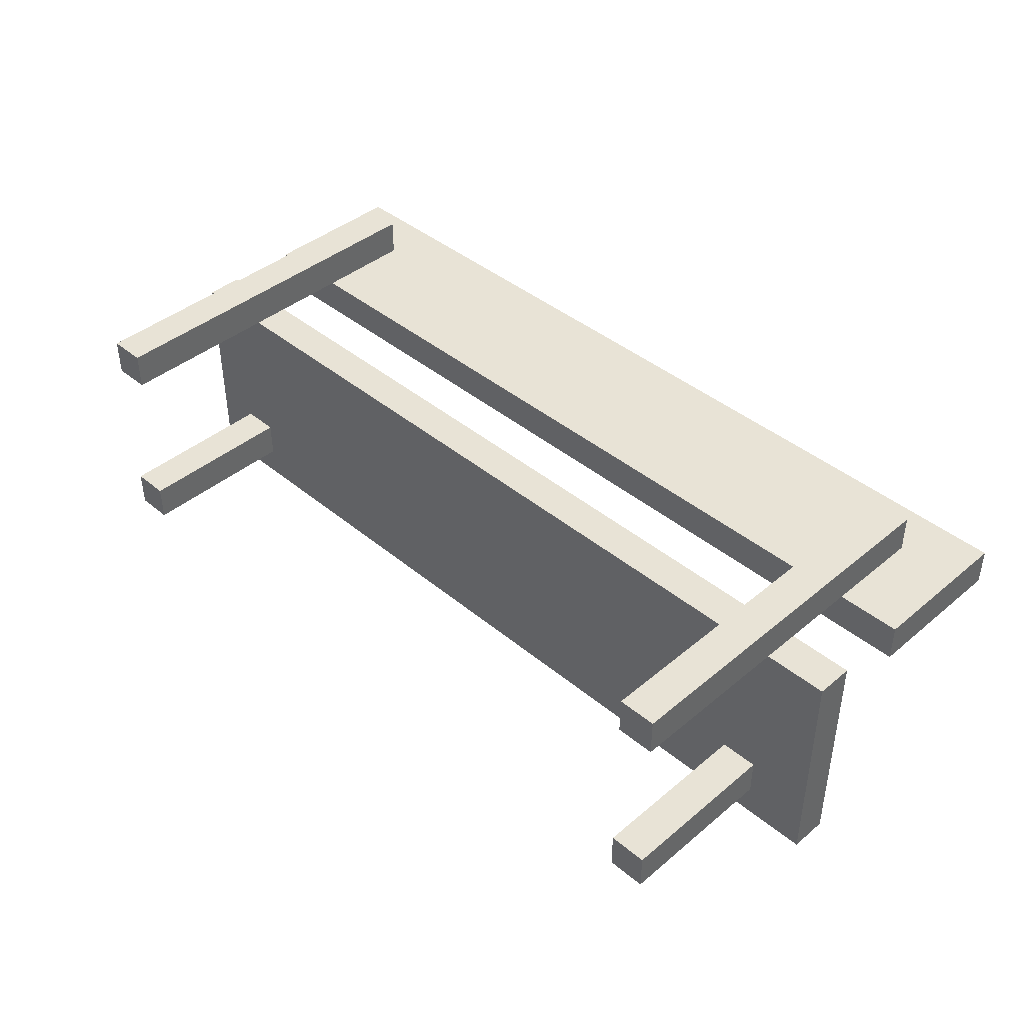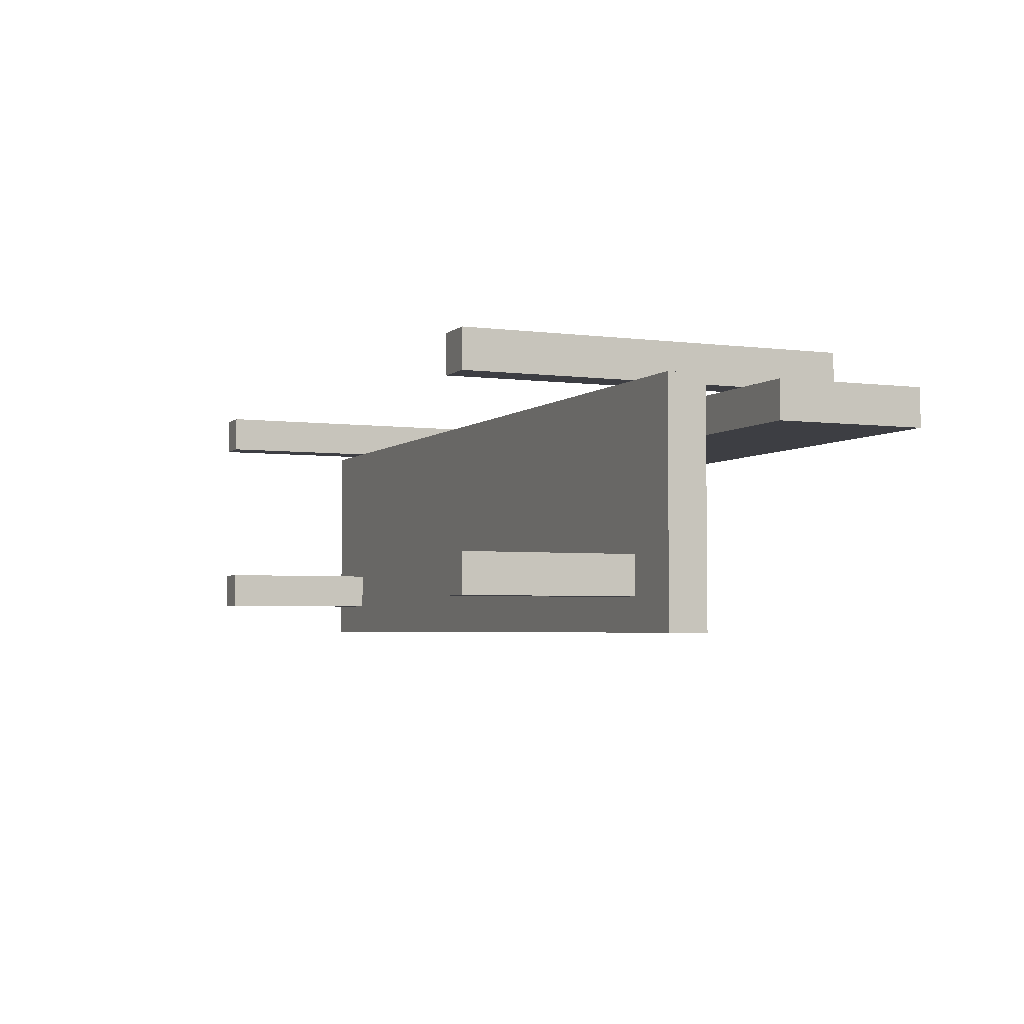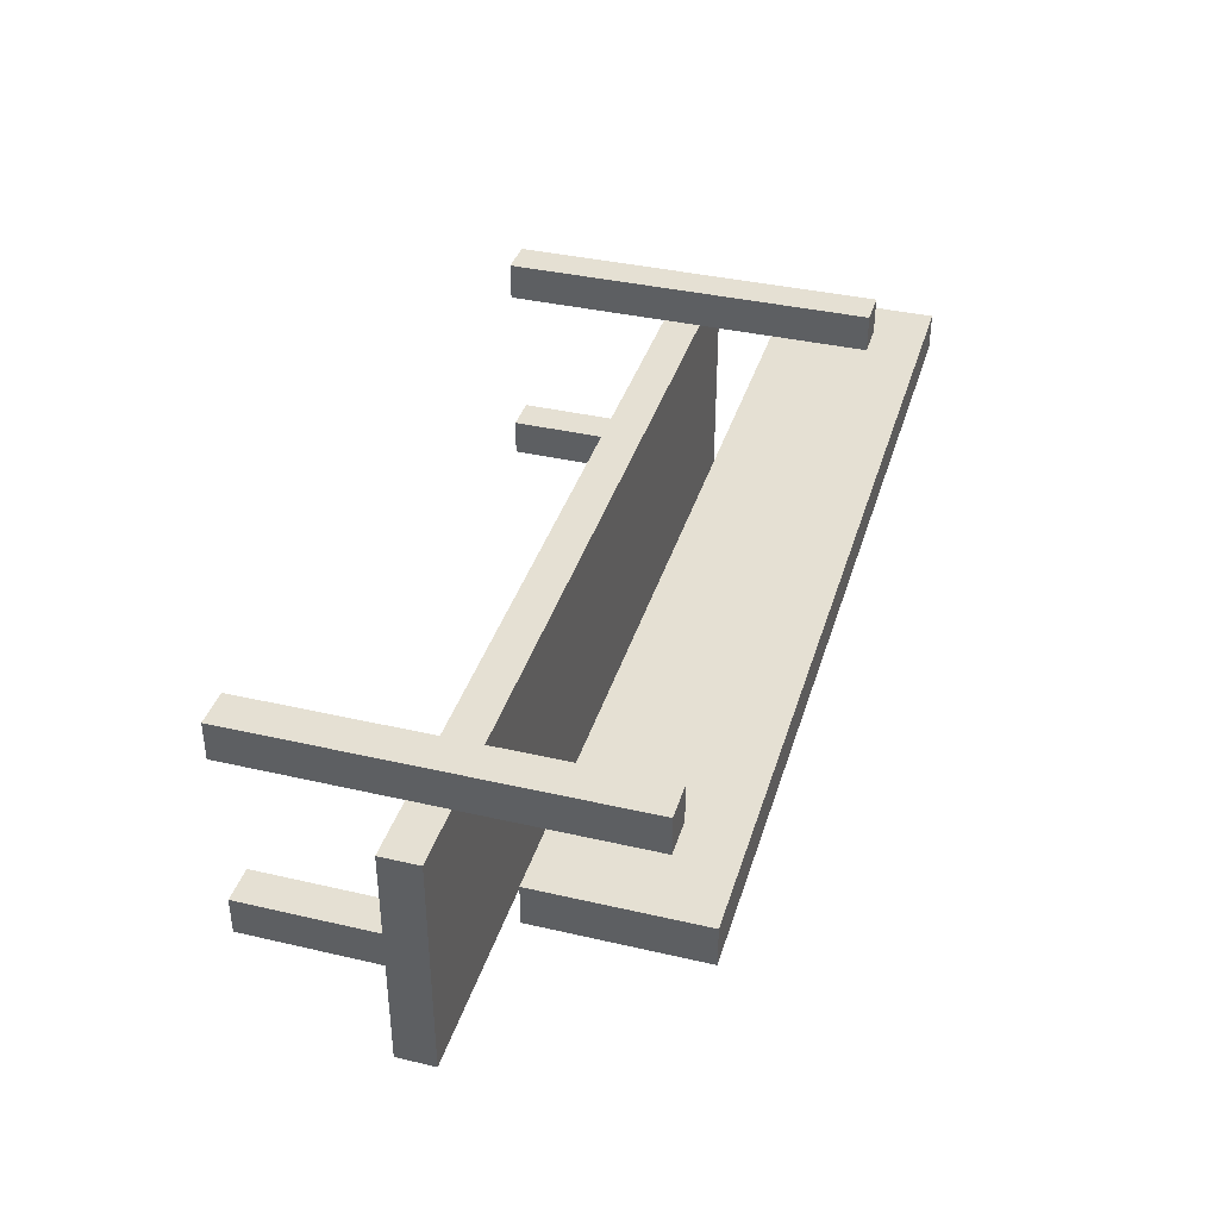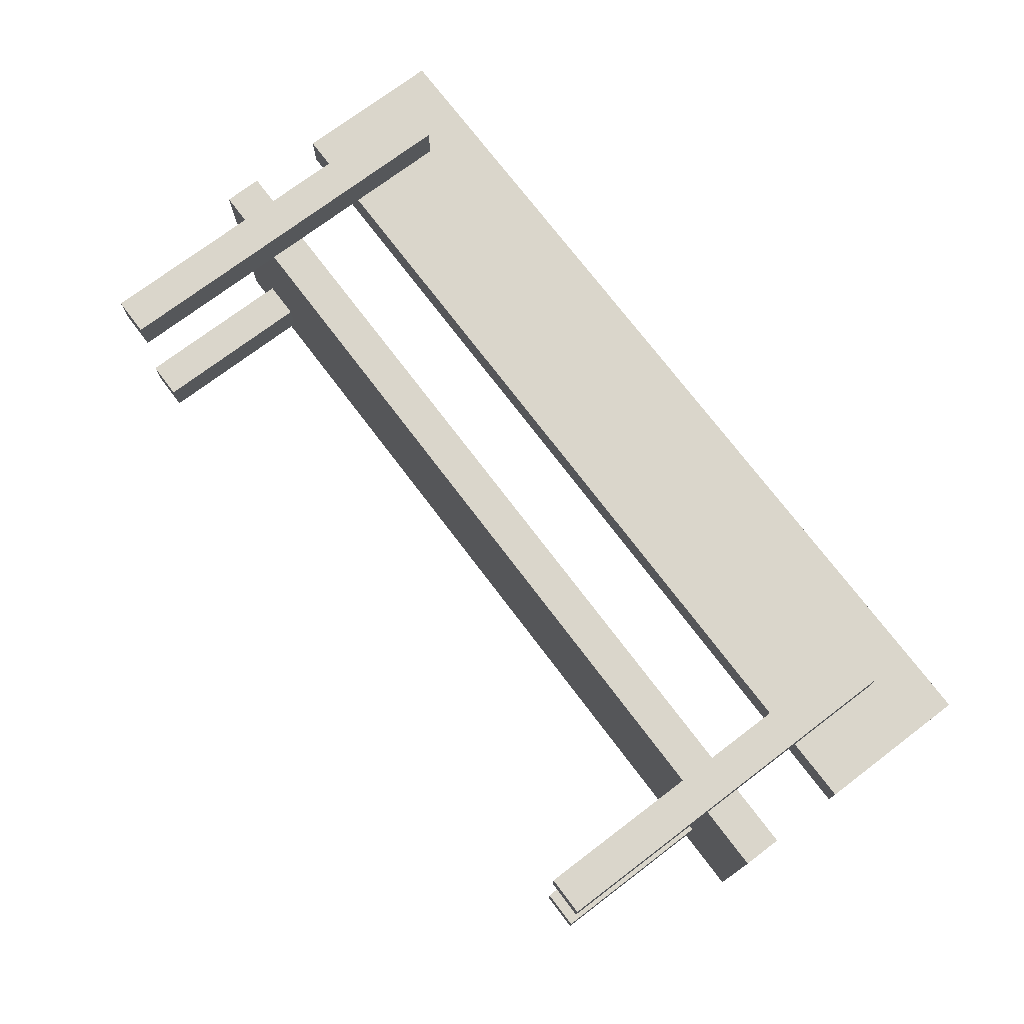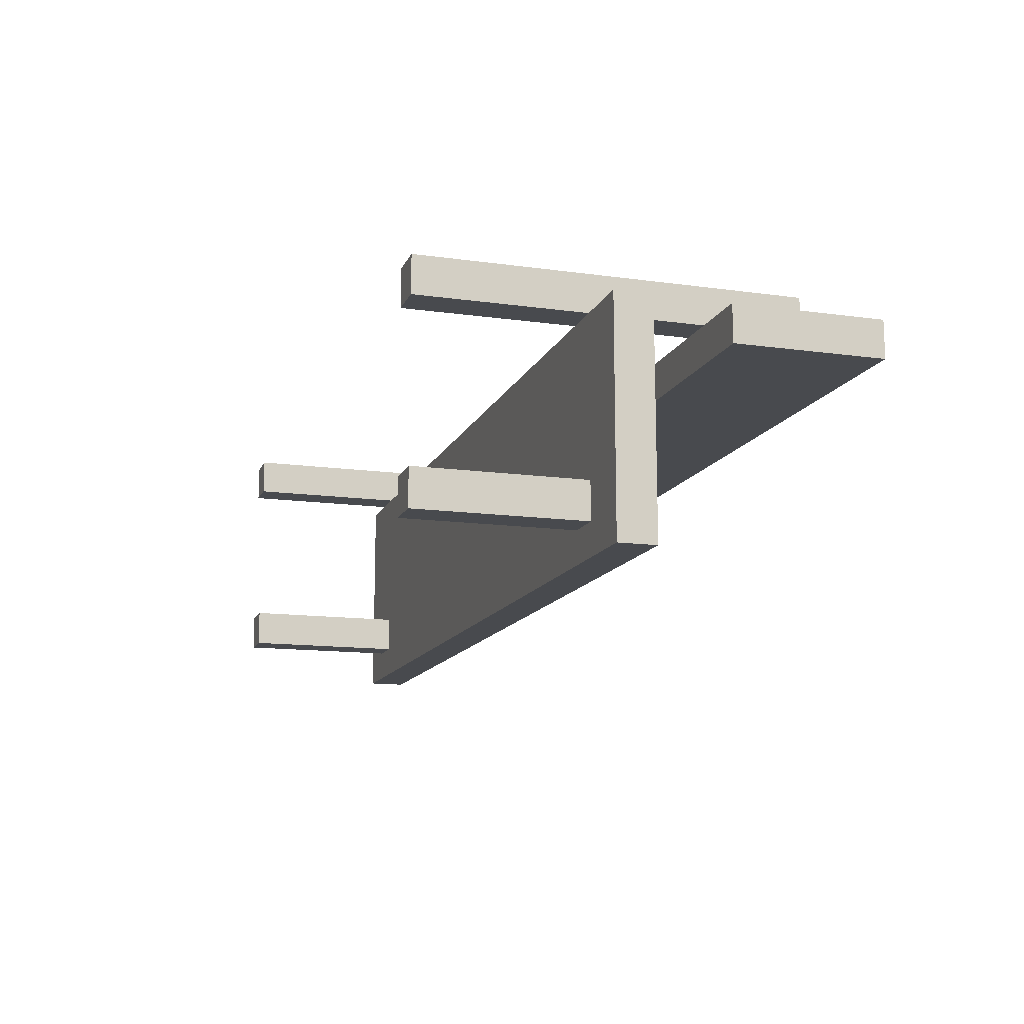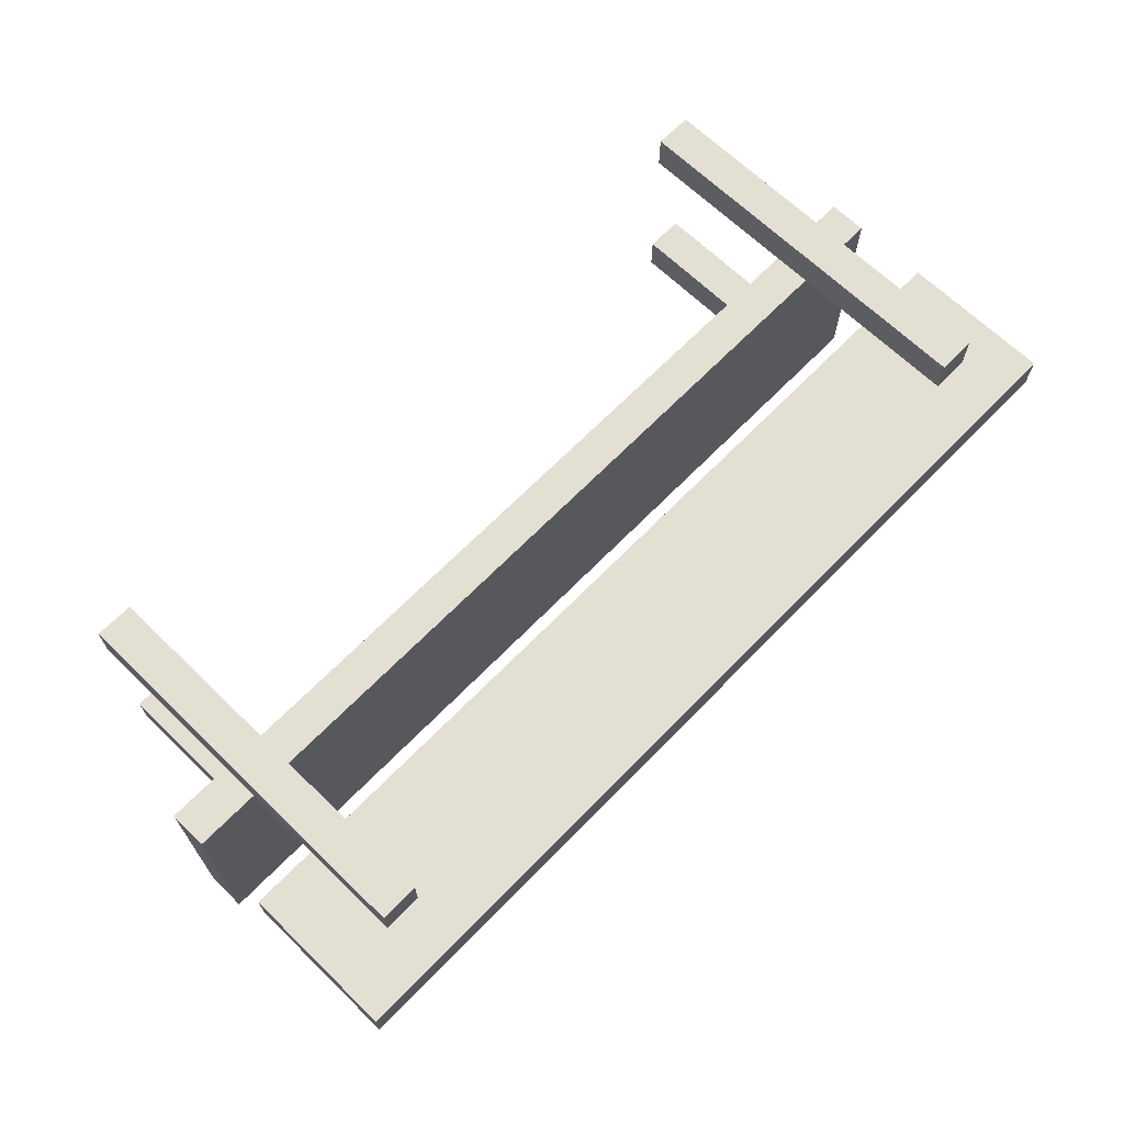
<metadata>
{"format":"obj","ext":"obj","renderer":"f3d","projection":"perspective","resolution":1024,"background":"white","views":[{"elev":41.8,"azim":-135.1,"up":"+Y"},{"elev":-3.7,"azim":-113.4,"up":"+Y"},{"elev":37.9,"azim":-73.6,"up":"+Y"},{"elev":73.9,"azim":-127.1,"up":"+Y"},{"elev":-13.3,"azim":-107.4,"up":"+Y"},{"elev":66.7,"azim":-45.8,"up":"+Y"}]}
</metadata>
<code>
g colapsed_city_skameyka
v 42.35 2.818 -7.246
v 45.35 2.818 -7.246
v 45.35 3.568 -7.246
v 42.35 3.568 -7.246
v 42.35 2.818 -7.121
v 42.35 3.568 -7.121
v 45.35 3.568 -7.121
v 45.35 2.818 -7.121
v 42.35 2.818 -7.246
v 42.35 2.818 -7.121
v 45.35 2.818 -7.121
v 45.35 2.818 -7.246
v 45.35 2.818 -7.246
v 45.35 2.818 -7.121
v 45.35 3.568 -7.121
v 45.35 3.568 -7.246
v 45.35 3.568 -7.246
v 45.35 3.568 -7.121
v 42.35 3.568 -7.121
v 42.35 3.568 -7.246
v 42.35 3.568 -7.246
v 42.35 3.568 -7.121
v 42.35 2.818 -7.121
v 42.35 2.818 -7.246
v 42.56 2.925 -7.796
v 42.69 2.925 -7.796
v 42.69 3.05 -7.796
v 42.56 3.05 -7.796
v 42.56 2.925 -7.246
v 42.56 3.05 -7.246
v 42.69 3.05 -7.246
v 42.69 2.925 -7.246
v 42.56 2.925 -7.796
v 42.56 2.925 -7.246
v 42.69 2.925 -7.246
v 42.69 2.925 -7.796
v 42.69 2.925 -7.796
v 42.69 2.925 -7.246
v 42.69 3.05 -7.246
v 42.69 3.05 -7.796
v 42.69 3.05 -7.796
v 42.69 3.05 -7.246
v 42.56 3.05 -7.246
v 42.56 3.05 -7.796
v 42.56 3.05 -7.796
v 42.56 3.05 -7.246
v 42.56 2.925 -7.246
v 42.56 2.925 -7.796
v 42.56 3.568 -7.796
v 42.69 3.568 -7.796
v 42.69 3.693 -7.796
v 42.56 3.693 -7.796
v 42.56 3.568 -6.543
v 42.56 3.693 -6.543
v 42.69 3.693 -6.543
v 42.69 3.568 -6.543
v 42.56 3.568 -7.796
v 42.56 3.568 -6.543
v 42.69 3.568 -6.543
v 42.69 3.568 -7.796
v 42.69 3.568 -7.796
v 42.69 3.568 -6.543
v 42.69 3.693 -6.543
v 42.69 3.693 -7.796
v 42.69 3.693 -7.796
v 42.69 3.693 -6.543
v 42.56 3.693 -6.543
v 42.56 3.693 -7.796
v 42.56 3.693 -7.796
v 42.56 3.693 -6.543
v 42.56 3.568 -6.543
v 42.56 3.568 -7.796
v 45.06 2.925 -7.796
v 45.19 2.925 -7.796
v 45.19 3.05 -7.796
v 45.06 3.05 -7.796
v 45.06 2.925 -7.246
v 45.06 3.05 -7.246
v 45.19 3.05 -7.246
v 45.19 2.925 -7.246
v 45.06 2.925 -7.796
v 45.06 2.925 -7.246
v 45.19 2.925 -7.246
v 45.19 2.925 -7.796
v 45.19 2.925 -7.796
v 45.19 2.925 -7.246
v 45.19 3.05 -7.246
v 45.19 3.05 -7.796
v 45.19 3.05 -7.796
v 45.19 3.05 -7.246
v 45.06 3.05 -7.246
v 45.06 3.05 -7.796
v 45.06 3.05 -7.796
v 45.06 3.05 -7.246
v 45.06 2.925 -7.246
v 45.06 2.925 -7.796
v 45.06 3.568 -7.796
v 45.19 3.568 -7.796
v 45.19 3.693 -7.796
v 45.06 3.693 -7.796
v 45.06 3.568 -6.543
v 45.06 3.693 -6.543
v 45.19 3.693 -6.543
v 45.19 3.568 -6.543
v 45.06 3.568 -7.796
v 45.06 3.568 -6.543
v 45.19 3.568 -6.543
v 45.19 3.568 -7.796
v 45.19 3.568 -7.796
v 45.19 3.568 -6.543
v 45.19 3.693 -6.543
v 45.19 3.693 -7.796
v 45.19 3.693 -7.796
v 45.19 3.693 -6.543
v 45.06 3.693 -6.543
v 45.06 3.693 -7.796
v 45.06 3.693 -7.796
v 45.06 3.693 -6.543
v 45.06 3.568 -6.543
v 45.06 3.568 -7.796
v 42.35 3.443 -6.371
v 45.35 3.443 -6.371
v 45.35 3.443 -6.871
v 42.35 3.443 -6.871
v 42.35 3.568 -6.371
v 42.35 3.568 -6.871
v 45.35 3.568 -6.871
v 45.35 3.568 -6.371
v 42.35 3.443 -6.371
v 42.35 3.568 -6.371
v 45.35 3.568 -6.371
v 45.35 3.443 -6.371
v 45.35 3.443 -6.371
v 45.35 3.568 -6.371
v 45.35 3.568 -6.871
v 45.35 3.443 -6.871
v 45.35 3.443 -6.871
v 45.35 3.568 -6.871
v 42.35 3.568 -6.871
v 42.35 3.443 -6.871
v 42.35 3.443 -6.871
v 42.35 3.568 -6.871
v 42.35 3.568 -6.371
v 42.35 3.443 -6.371
g colapsed_city_skameyka_0
f 3 2 1
f 4 3 1
f 7 6 5
f 8 7 5
f 11 10 9
f 12 11 9
f 15 14 13
f 16 15 13
f 19 18 17
f 20 19 17
f 23 22 21
f 24 23 21
f 27 26 25
f 28 27 25
f 31 30 29
f 32 31 29
f 35 34 33
f 36 35 33
f 39 38 37
f 40 39 37
f 43 42 41
f 44 43 41
f 47 46 45
f 48 47 45
f 51 50 49
f 52 51 49
f 55 54 53
f 56 55 53
f 59 58 57
f 60 59 57
f 63 62 61
f 64 63 61
f 67 66 65
f 68 67 65
f 71 70 69
f 72 71 69
f 75 74 73
f 76 75 73
f 79 78 77
f 80 79 77
f 83 82 81
f 84 83 81
f 87 86 85
f 88 87 85
f 91 90 89
f 92 91 89
f 95 94 93
f 96 95 93
f 99 98 97
f 100 99 97
f 103 102 101
f 104 103 101
f 107 106 105
f 108 107 105
f 111 110 109
f 112 111 109
f 115 114 113
f 116 115 113
f 119 118 117
f 120 119 117
f 123 122 121
f 124 123 121
f 127 126 125
f 128 127 125
f 131 130 129
f 132 131 129
f 135 134 133
f 136 135 133
f 139 138 137
f 140 139 137
f 143 142 141
f 144 143 141

</code>
